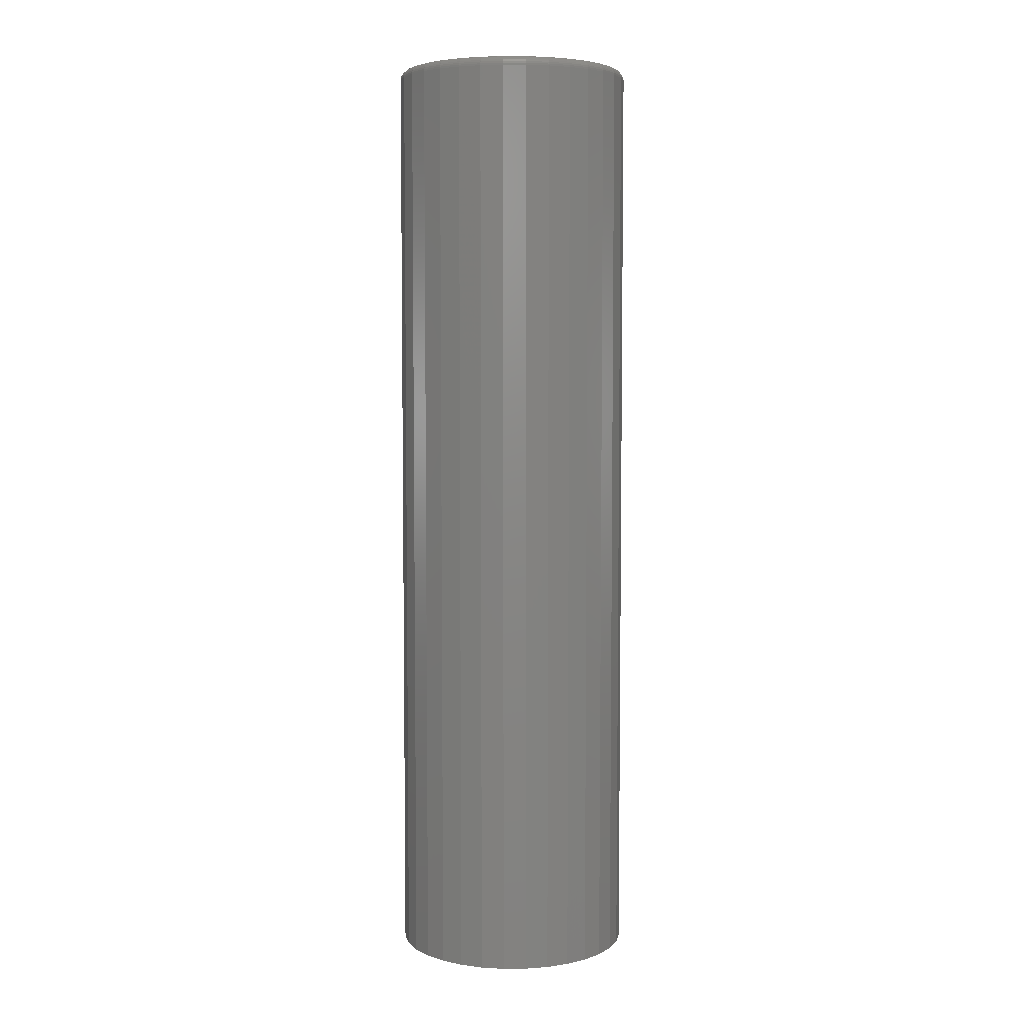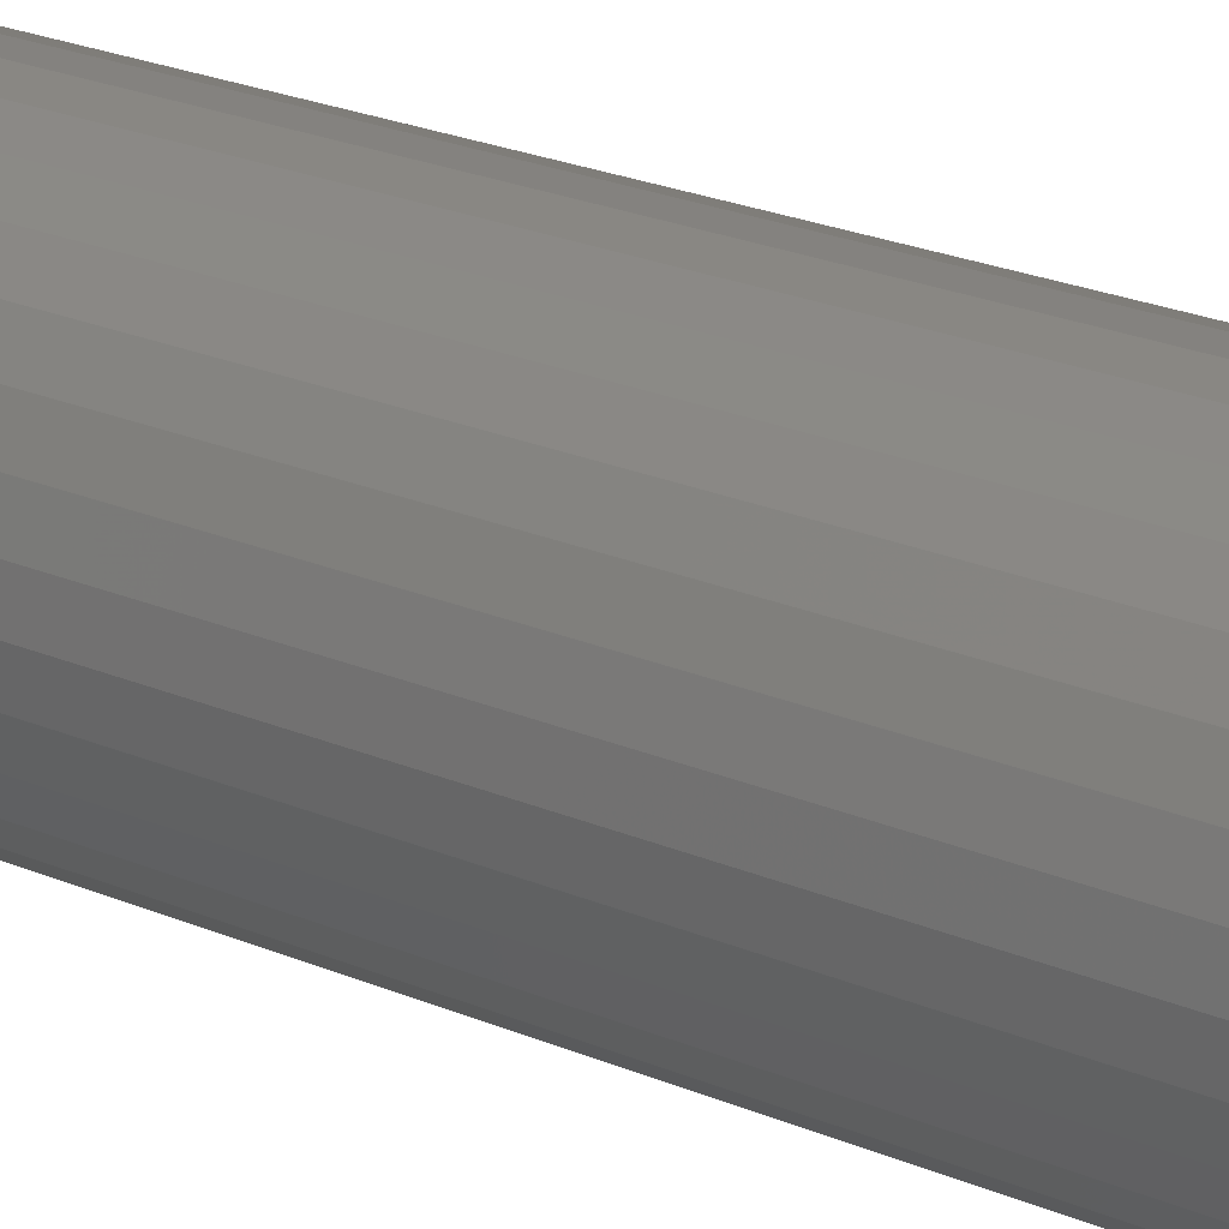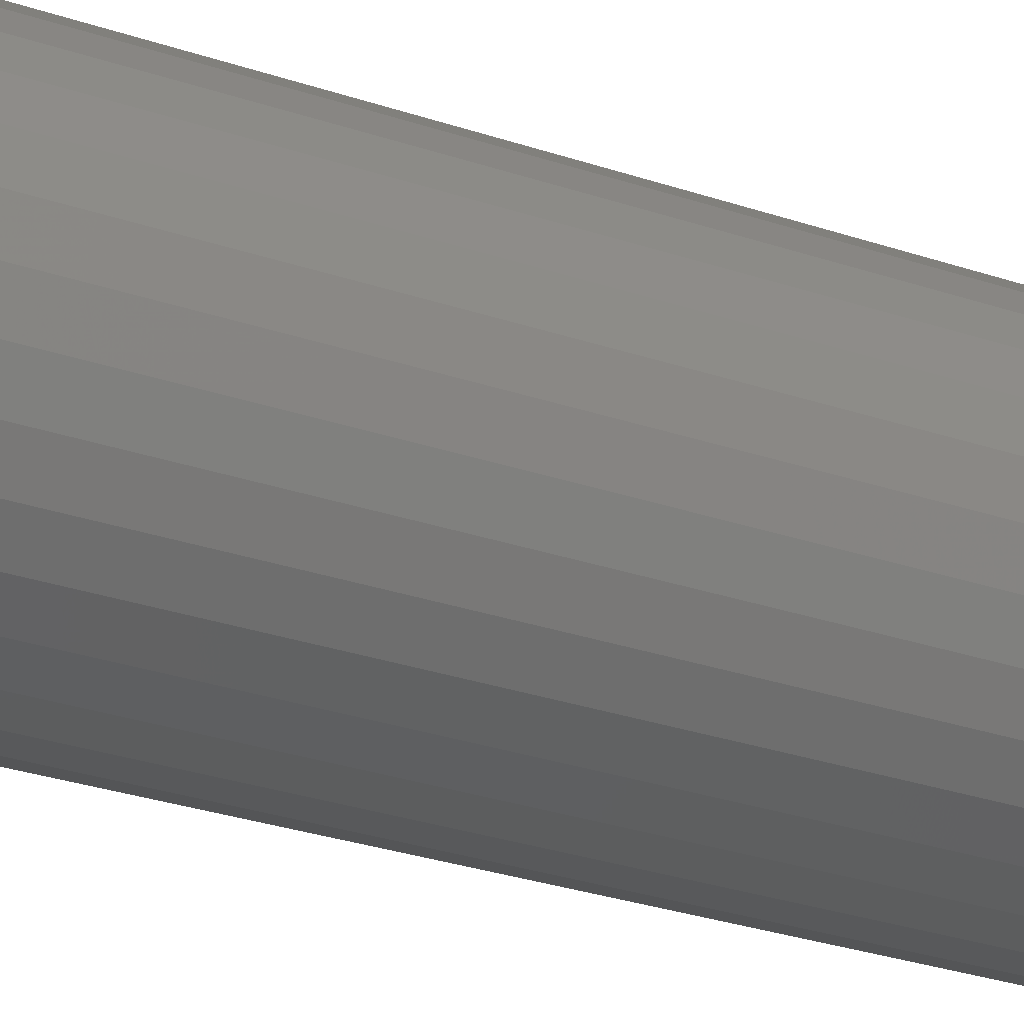
<metadata>
{"format":"stl","ext":"stl","renderer":"f3d","projection":"perspective","resolution":1024,"background":"white","views":[{"elev":5.3,"azim":-142.0,"up":"+Y"},{"elev":21.8,"azim":127.7,"up":"+Z"},{"elev":-25.8,"azim":60.5,"up":"+Z"}]}
</metadata>
<code>
# stl→obj: 320 verts, 636 faces
v 0.3711 1.398e-16 0.6514
v 0.388 1.416e-16 0.6497
v 0.3541 1.378e-16 0.6497
v 0.3378 1.357e-16 0.6448
v 0.4043 1.431e-16 0.6448
v 0.3228 1.336e-16 0.6367
v 0.4193 1.444e-16 0.6367
v 0.3096 1.316e-16 0.6259
v 0.4325 1.452e-16 0.6259
v 0.4193 1.363e-16 0.4922
v 0.3228 1.256e-16 0.4922
v 0.4325 1.384e-16 0.503
v 0.3378 1.268e-16 0.4842
v 0.4043 1.342e-16 0.4842
v 0.3541 1.284e-16 0.4792
v 0.388 1.321e-16 0.4792
v 0.3711 1.302e-16 0.4775
v 0.3096 1.247e-16 0.503
v 0.2988 1.243e-16 0.5162
v 0.4433 1.403e-16 0.5162
v 0.2907 1.242e-16 0.5312
v 0.4514 1.42e-16 0.5312
v 0.2858 1.246e-16 0.5475
v 0.4563 1.435e-16 0.5475
v 0.2841 1.253e-16 0.5645
v 0.458 1.446e-16 0.5645
v 0.2858 1.265e-16 0.5814
v 0.4563 1.454e-16 0.5814
v 0.2907 1.279e-16 0.5977
v 0.4514 1.457e-16 0.5977
v 0.2988 1.296e-16 0.6128
v 0.4433 1.457e-16 0.6128
v 0.4658 -0.007812 0.5645
v 0.4658 -0.75 0.5645
v 0.464 -0.007812 0.546
v 0.464 -0.75 0.546
v 0.4586 -0.007812 0.5282
v 0.4586 -0.75 0.5282
v 0.4498 -0.007812 0.5118
v 0.4498 -0.75 0.5118
v 0.438 -0.007812 0.4975
v 0.438 -0.75 0.4975
v 0.4237 -0.007812 0.4857
v 0.4237 -0.75 0.4857
v 0.4073 -0.007812 0.4769
v 0.4073 -0.75 0.4769
v 0.3895 -0.007812 0.4716
v 0.3895 -0.75 0.4716
v 0.3711 -0.007812 0.4697
v 0.3711 -0.75 0.4697
v 0.3526 -0.007812 0.4716
v 0.3526 -0.75 0.4716
v 0.3348 -0.007812 0.4769
v 0.3348 -0.75 0.4769
v 0.3184 -0.007812 0.4857
v 0.3184 -0.75 0.4857
v 0.3041 -0.007812 0.4975
v 0.3041 -0.75 0.4975
v 0.2923 -0.007812 0.5118
v 0.2923 -0.75 0.5118
v 0.2835 -0.007812 0.5282
v 0.2835 -0.75 0.5282
v 0.2781 -0.007812 0.546
v 0.2781 -0.75 0.546
v 0.2763 -0.007812 0.5645
v 0.2763 -0.75 0.5645
v 0.2781 -0.007812 0.583
v 0.2781 -0.75 0.583
v 0.2835 -0.007812 0.6007
v 0.2835 -0.75 0.6007
v 0.2923 -0.007812 0.6171
v 0.2923 -0.75 0.6171
v 0.3041 -0.007812 0.6315
v 0.3041 -0.75 0.6315
v 0.3184 -0.007812 0.6432
v 0.3184 -0.75 0.6432
v 0.3348 -0.007812 0.652
v 0.3348 -0.75 0.652
v 0.3526 -0.007812 0.6574
v 0.3526 -0.75 0.6574
v 0.3711 -0.007812 0.6592
v 0.3711 -0.75 0.6592
v 0.3895 -0.007812 0.6574
v 0.3895 -0.75 0.6574
v 0.4073 -0.007812 0.652
v 0.4073 -0.75 0.652
v 0.4237 -0.007812 0.6432
v 0.4237 -0.75 0.6432
v 0.438 -0.007812 0.6315
v 0.438 -0.75 0.6315
v 0.4498 -0.007812 0.6171
v 0.4498 -0.75 0.6171
v 0.4586 -0.007812 0.6007
v 0.4586 -0.75 0.6007
v 0.464 -0.007812 0.583
v 0.464 -0.75 0.583
v 0.4656 -0.006288 0.5645
v 0.4638 -0.006288 0.546
v 0.4652 -0.004823 0.5645
v 0.4634 -0.004823 0.5461
v 0.4645 -0.003472 0.5645
v 0.4627 -0.003472 0.5462
v 0.4635 -0.002288 0.5645
v 0.4617 -0.002288 0.5464
v 0.4623 -0.001317 0.5645
v 0.4606 -0.001317 0.5467
v 0.461 -0.0005947 0.5645
v 0.4592 -0.0005947 0.5469
v 0.4595 -0.0001501 0.5645
v 0.4578 -0.0001501 0.5472
v 0.2783 -0.006288 0.546
v 0.2765 -0.006288 0.5645
v 0.2787 -0.004823 0.5461
v 0.2769 -0.004823 0.5645
v 0.2794 -0.003472 0.5462
v 0.2776 -0.003472 0.5645
v 0.2804 -0.002288 0.5464
v 0.2786 -0.002288 0.5645
v 0.2815 -0.001317 0.5467
v 0.2798 -0.001317 0.5645
v 0.2829 -0.0005947 0.5469
v 0.2811 -0.0005947 0.5645
v 0.2843 -0.0001501 0.5472
v 0.2826 -0.0001501 0.5645
v 0.2837 -0.006288 0.5283
v 0.2841 -0.004823 0.5284
v 0.2847 -0.003472 0.5287
v 0.2856 -0.002288 0.5291
v 0.2867 -0.001317 0.5295
v 0.288 -0.0005947 0.5301
v 0.2893 -0.0001501 0.5306
v 0.2924 -0.006288 0.5119
v 0.2928 -0.004823 0.5122
v 0.2934 -0.003472 0.5126
v 0.2942 -0.002288 0.5131
v 0.2952 -0.001317 0.5138
v 0.2963 -0.0005947 0.5145
v 0.2975 -0.0001501 0.5153
v 0.3042 -0.006288 0.4976
v 0.3045 -0.004823 0.4979
v 0.305 -0.003472 0.4984
v 0.3057 -0.002288 0.4991
v 0.3065 -0.001317 0.4999
v 0.3075 -0.0005947 0.5009
v 0.3085 -0.0001501 0.5019
v 0.3185 -0.006288 0.4858
v 0.3188 -0.004823 0.4862
v 0.3192 -0.003472 0.4868
v 0.3197 -0.002288 0.4876
v 0.3203 -0.001317 0.4886
v 0.3211 -0.0005947 0.4897
v 0.3219 -0.0001501 0.4909
v 0.3349 -0.006288 0.4771
v 0.335 -0.004823 0.4775
v 0.3353 -0.003472 0.4782
v 0.3357 -0.002288 0.4791
v 0.3361 -0.001317 0.4802
v 0.3366 -0.0005947 0.4814
v 0.3372 -0.0001501 0.4828
v 0.3526 -0.006288 0.4717
v 0.3527 -0.004823 0.4721
v 0.3528 -0.003472 0.4728
v 0.353 -0.002288 0.4738
v 0.3532 -0.001317 0.475
v 0.3535 -0.0005947 0.4763
v 0.3538 -0.0001501 0.4777
v 0.3711 -0.006288 0.4699
v 0.3711 -0.004823 0.4703
v 0.3711 -0.003472 0.4711
v 0.3711 -0.002288 0.472
v 0.3711 -0.001317 0.4732
v 0.3711 -0.0005947 0.4746
v 0.3711 -0.0001501 0.476
v 0.3895 -0.006288 0.4717
v 0.3894 -0.004823 0.4721
v 0.3893 -0.003472 0.4728
v 0.3891 -0.002288 0.4738
v 0.3889 -0.001317 0.475
v 0.3886 -0.0005947 0.4763
v 0.3883 -0.0001501 0.4777
v 0.4072 -0.006288 0.4771
v 0.4071 -0.004823 0.4775
v 0.4068 -0.003472 0.4782
v 0.4064 -0.002288 0.4791
v 0.406 -0.001317 0.4802
v 0.4055 -0.0005947 0.4814
v 0.4049 -0.0001501 0.4828
v 0.4236 -0.006288 0.4858
v 0.4234 -0.004823 0.4862
v 0.423 -0.003472 0.4868
v 0.4224 -0.002288 0.4876
v 0.4218 -0.001317 0.4886
v 0.421 -0.0005947 0.4897
v 0.4202 -0.0001501 0.4909
v 0.4379 -0.006288 0.4976
v 0.4376 -0.004823 0.4979
v 0.4371 -0.003472 0.4984
v 0.4364 -0.002288 0.4991
v 0.4356 -0.001317 0.4999
v 0.4346 -0.0005947 0.5009
v 0.4336 -0.0001501 0.5019
v 0.4497 -0.006288 0.5119
v 0.4493 -0.004823 0.5122
v 0.4487 -0.003472 0.5126
v 0.4479 -0.002288 0.5131
v 0.4469 -0.001317 0.5138
v 0.4458 -0.0005947 0.5145
v 0.4446 -0.0001501 0.5153
v 0.4584 -0.006288 0.5283
v 0.458 -0.004823 0.5284
v 0.4574 -0.003472 0.5287
v 0.4565 -0.002288 0.5291
v 0.4554 -0.001317 0.5295
v 0.4541 -0.0005947 0.5301
v 0.4528 -0.0001501 0.5306
v 0.2783 -0.006288 0.5829
v 0.2787 -0.004823 0.5828
v 0.2794 -0.003472 0.5827
v 0.2804 -0.002288 0.5825
v 0.2815 -0.001317 0.5823
v 0.2829 -0.0005947 0.582
v 0.2843 -0.0001501 0.5817
v 0.4638 -0.006288 0.5829
v 0.4634 -0.004823 0.5828
v 0.4627 -0.003472 0.5827
v 0.4617 -0.002288 0.5825
v 0.4606 -0.001317 0.5823
v 0.4592 -0.0005947 0.582
v 0.4578 -0.0001501 0.5817
v 0.4584 -0.006288 0.6007
v 0.458 -0.004823 0.6005
v 0.4574 -0.003472 0.6002
v 0.4565 -0.002288 0.5999
v 0.4554 -0.001317 0.5994
v 0.4541 -0.0005947 0.5989
v 0.4528 -0.0001501 0.5983
v 0.4497 -0.006288 0.617
v 0.4493 -0.004823 0.6168
v 0.4487 -0.003472 0.6164
v 0.4479 -0.002288 0.6158
v 0.4469 -0.001317 0.6152
v 0.4458 -0.0005947 0.6144
v 0.4446 -0.0001501 0.6136
v 0.4379 -0.006288 0.6314
v 0.4376 -0.004823 0.631
v 0.4371 -0.003472 0.6305
v 0.4364 -0.002288 0.6298
v 0.4356 -0.001317 0.629
v 0.4346 -0.0005947 0.6281
v 0.4336 -0.0001501 0.627
v 0.4236 -0.006288 0.6431
v 0.4234 -0.004823 0.6428
v 0.423 -0.003472 0.6421
v 0.4224 -0.002288 0.6413
v 0.4218 -0.001317 0.6404
v 0.421 -0.0005947 0.6392
v 0.4202 -0.0001501 0.638
v 0.4072 -0.006288 0.6519
v 0.4071 -0.004823 0.6514
v 0.4068 -0.003472 0.6508
v 0.4064 -0.002288 0.6499
v 0.406 -0.001317 0.6488
v 0.4055 -0.0005947 0.6475
v 0.4049 -0.0001501 0.6462
v 0.3895 -0.006288 0.6572
v 0.3894 -0.004823 0.6568
v 0.3893 -0.003472 0.6561
v 0.3891 -0.002288 0.6551
v 0.3889 -0.001317 0.654
v 0.3886 -0.0005947 0.6527
v 0.3883 -0.0001501 0.6512
v 0.3711 -0.006288 0.6591
v 0.3711 -0.004823 0.6586
v 0.3711 -0.003472 0.6579
v 0.3711 -0.002288 0.6569
v 0.3711 -0.001317 0.6557
v 0.3711 -0.0005947 0.6544
v 0.3711 -0.0001501 0.6529
v 0.3526 -0.006288 0.6572
v 0.3527 -0.004823 0.6568
v 0.3528 -0.003472 0.6561
v 0.353 -0.002288 0.6551
v 0.3532 -0.001317 0.654
v 0.3535 -0.0005947 0.6527
v 0.3538 -0.0001501 0.6512
v 0.3349 -0.006288 0.6519
v 0.335 -0.004823 0.6514
v 0.3353 -0.003472 0.6508
v 0.3357 -0.002288 0.6499
v 0.3361 -0.001317 0.6488
v 0.3366 -0.0005947 0.6475
v 0.3372 -0.0001501 0.6462
v 0.3185 -0.006288 0.6431
v 0.3188 -0.004823 0.6428
v 0.3192 -0.003472 0.6421
v 0.3197 -0.002288 0.6413
v 0.3203 -0.001317 0.6404
v 0.3211 -0.0005947 0.6392
v 0.3219 -0.0001501 0.638
v 0.3042 -0.006288 0.6314
v 0.3045 -0.004823 0.631
v 0.305 -0.003472 0.6305
v 0.3057 -0.002288 0.6298
v 0.3065 -0.001317 0.629
v 0.3075 -0.0005947 0.6281
v 0.3085 -0.0001501 0.627
v 0.2924 -0.006288 0.617
v 0.2928 -0.004823 0.6168
v 0.2934 -0.003472 0.6164
v 0.2942 -0.002288 0.6158
v 0.2952 -0.001317 0.6152
v 0.2963 -0.0005947 0.6144
v 0.2975 -0.0001501 0.6136
v 0.2837 -0.006288 0.6007
v 0.2841 -0.004823 0.6005
v 0.2847 -0.003472 0.6002
v 0.2856 -0.002288 0.5999
v 0.2867 -0.001317 0.5994
v 0.288 -0.0005947 0.5989
v 0.2893 -0.0001501 0.5983
f 1 2 3
f 4 3 2
f 5 4 2
f 6 4 5
f 7 6 5
f 8 6 7
f 9 8 7
f 10 11 12
f 13 11 10
f 14 13 10
f 15 13 14
f 16 15 14
f 17 15 16
f 11 18 12
f 12 18 19
f 12 19 20
f 20 19 21
f 20 21 22
f 22 21 23
f 22 23 24
f 24 23 25
f 24 25 26
f 26 25 27
f 26 27 28
f 28 27 29
f 28 29 30
f 30 29 31
f 30 31 32
f 32 31 8
f 32 8 9
f 33 34 35
f 35 34 36
f 35 36 37
f 37 36 38
f 37 38 39
f 39 38 40
f 39 40 41
f 41 40 42
f 41 42 43
f 43 42 44
f 43 44 45
f 45 44 46
f 45 46 47
f 47 46 48
f 47 48 49
f 49 48 50
f 49 50 51
f 51 50 52
f 51 52 53
f 53 52 54
f 53 54 55
f 55 54 56
f 55 56 57
f 57 56 58
f 57 58 59
f 59 58 60
f 59 60 61
f 61 60 62
f 61 62 63
f 63 62 64
f 63 64 65
f 65 64 66
f 65 66 67
f 67 66 68
f 67 68 69
f 69 68 70
f 69 70 71
f 71 70 72
f 71 72 73
f 73 72 74
f 73 74 75
f 75 74 76
f 75 76 77
f 77 76 78
f 77 78 79
f 79 78 80
f 79 80 81
f 81 80 82
f 81 82 83
f 83 82 84
f 83 84 85
f 85 84 86
f 85 86 87
f 87 86 88
f 87 88 89
f 89 88 90
f 89 90 91
f 91 90 92
f 91 92 93
f 93 92 94
f 93 94 95
f 95 94 96
f 95 96 33
f 33 96 34
f 33 35 97
f 97 35 98
f 97 98 99
f 99 98 100
f 99 100 101
f 101 100 102
f 101 102 103
f 103 102 104
f 103 104 105
f 105 104 106
f 105 106 107
f 107 106 108
f 107 108 109
f 109 108 110
f 109 110 26
f 26 110 24
f 63 65 111
f 111 65 112
f 111 112 113
f 113 112 114
f 113 114 115
f 115 114 116
f 115 116 117
f 117 116 118
f 117 118 119
f 119 118 120
f 119 120 121
f 121 120 122
f 121 122 123
f 123 122 124
f 123 124 23
f 23 124 25
f 61 63 125
f 125 63 111
f 125 111 126
f 126 111 113
f 126 113 127
f 127 113 115
f 127 115 128
f 128 115 117
f 128 117 129
f 129 117 119
f 129 119 130
f 130 119 121
f 130 121 131
f 131 121 123
f 131 123 21
f 21 123 23
f 59 61 132
f 132 61 125
f 132 125 133
f 133 125 126
f 133 126 134
f 134 126 127
f 134 127 135
f 135 127 128
f 135 128 136
f 136 128 129
f 136 129 137
f 137 129 130
f 137 130 138
f 138 130 131
f 138 131 19
f 19 131 21
f 57 59 139
f 139 59 132
f 139 132 140
f 140 132 133
f 140 133 141
f 141 133 134
f 141 134 142
f 142 134 135
f 142 135 143
f 143 135 136
f 143 136 144
f 144 136 137
f 144 137 145
f 145 137 138
f 145 138 18
f 18 138 19
f 55 57 146
f 146 57 139
f 146 139 147
f 147 139 140
f 147 140 148
f 148 140 141
f 148 141 149
f 149 141 142
f 149 142 150
f 150 142 143
f 150 143 151
f 151 143 144
f 151 144 152
f 152 144 145
f 152 145 11
f 11 145 18
f 53 55 153
f 153 55 146
f 153 146 154
f 154 146 147
f 154 147 155
f 155 147 148
f 155 148 156
f 156 148 149
f 156 149 157
f 157 149 150
f 157 150 158
f 158 150 151
f 158 151 159
f 159 151 152
f 159 152 13
f 13 152 11
f 51 53 160
f 160 53 153
f 160 153 161
f 161 153 154
f 161 154 162
f 162 154 155
f 162 155 163
f 163 155 156
f 163 156 164
f 164 156 157
f 164 157 165
f 165 157 158
f 165 158 166
f 166 158 159
f 166 159 15
f 15 159 13
f 49 51 167
f 167 51 160
f 167 160 168
f 168 160 161
f 168 161 169
f 169 161 162
f 169 162 170
f 170 162 163
f 170 163 171
f 171 163 164
f 171 164 172
f 172 164 165
f 172 165 173
f 173 165 166
f 173 166 17
f 17 166 15
f 47 49 174
f 174 49 167
f 174 167 175
f 175 167 168
f 175 168 176
f 176 168 169
f 176 169 177
f 177 169 170
f 177 170 178
f 178 170 171
f 178 171 179
f 179 171 172
f 179 172 180
f 180 172 173
f 180 173 16
f 16 173 17
f 45 47 181
f 181 47 174
f 181 174 182
f 182 174 175
f 182 175 183
f 183 175 176
f 183 176 184
f 184 176 177
f 184 177 185
f 185 177 178
f 185 178 186
f 186 178 179
f 186 179 187
f 187 179 180
f 187 180 14
f 14 180 16
f 43 45 188
f 188 45 181
f 188 181 189
f 189 181 182
f 189 182 190
f 190 182 183
f 190 183 191
f 191 183 184
f 191 184 192
f 192 184 185
f 192 185 193
f 193 185 186
f 193 186 194
f 194 186 187
f 194 187 10
f 10 187 14
f 41 43 195
f 195 43 188
f 195 188 196
f 196 188 189
f 196 189 197
f 197 189 190
f 197 190 198
f 198 190 191
f 198 191 199
f 199 191 192
f 199 192 200
f 200 192 193
f 200 193 201
f 201 193 194
f 201 194 12
f 12 194 10
f 39 41 202
f 202 41 195
f 202 195 203
f 203 195 196
f 203 196 204
f 204 196 197
f 204 197 205
f 205 197 198
f 205 198 206
f 206 198 199
f 206 199 207
f 207 199 200
f 207 200 208
f 208 200 201
f 208 201 20
f 20 201 12
f 37 39 209
f 209 39 202
f 209 202 210
f 210 202 203
f 210 203 211
f 211 203 204
f 211 204 212
f 212 204 205
f 212 205 213
f 213 205 206
f 213 206 214
f 214 206 207
f 214 207 215
f 215 207 208
f 215 208 22
f 22 208 20
f 35 37 98
f 98 37 209
f 98 209 100
f 100 209 210
f 100 210 102
f 102 210 211
f 102 211 104
f 104 211 212
f 104 212 106
f 106 212 213
f 106 213 108
f 108 213 214
f 108 214 110
f 110 214 215
f 110 215 24
f 24 215 22
f 65 67 112
f 112 67 216
f 112 216 114
f 114 216 217
f 114 217 116
f 116 217 218
f 116 218 118
f 118 218 219
f 118 219 120
f 120 219 220
f 120 220 122
f 122 220 221
f 122 221 124
f 124 221 222
f 124 222 25
f 25 222 27
f 95 33 223
f 223 33 97
f 223 97 224
f 224 97 99
f 224 99 225
f 225 99 101
f 225 101 226
f 226 101 103
f 226 103 227
f 227 103 105
f 227 105 228
f 228 105 107
f 228 107 229
f 229 107 109
f 229 109 28
f 28 109 26
f 93 95 230
f 230 95 223
f 230 223 231
f 231 223 224
f 231 224 232
f 232 224 225
f 232 225 233
f 233 225 226
f 233 226 234
f 234 226 227
f 234 227 235
f 235 227 228
f 235 228 236
f 236 228 229
f 236 229 30
f 30 229 28
f 91 93 237
f 237 93 230
f 237 230 238
f 238 230 231
f 238 231 239
f 239 231 232
f 239 232 240
f 240 232 233
f 240 233 241
f 241 233 234
f 241 234 242
f 242 234 235
f 242 235 243
f 243 235 236
f 243 236 32
f 32 236 30
f 89 91 244
f 244 91 237
f 244 237 245
f 245 237 238
f 245 238 246
f 246 238 239
f 246 239 247
f 247 239 240
f 247 240 248
f 248 240 241
f 248 241 249
f 249 241 242
f 249 242 250
f 250 242 243
f 250 243 9
f 9 243 32
f 87 89 251
f 251 89 244
f 251 244 252
f 252 244 245
f 252 245 253
f 253 245 246
f 253 246 254
f 254 246 247
f 254 247 255
f 255 247 248
f 255 248 256
f 256 248 249
f 256 249 257
f 257 249 250
f 257 250 7
f 7 250 9
f 85 87 258
f 258 87 251
f 258 251 259
f 259 251 252
f 259 252 260
f 260 252 253
f 260 253 261
f 261 253 254
f 261 254 262
f 262 254 255
f 262 255 263
f 263 255 256
f 263 256 264
f 264 256 257
f 264 257 5
f 5 257 7
f 83 85 265
f 265 85 258
f 265 258 266
f 266 258 259
f 266 259 267
f 267 259 260
f 267 260 268
f 268 260 261
f 268 261 269
f 269 261 262
f 269 262 270
f 270 262 263
f 270 263 271
f 271 263 264
f 271 264 2
f 2 264 5
f 81 83 272
f 272 83 265
f 272 265 273
f 273 265 266
f 273 266 274
f 274 266 267
f 274 267 275
f 275 267 268
f 275 268 276
f 276 268 269
f 276 269 277
f 277 269 270
f 277 270 278
f 278 270 271
f 278 271 1
f 1 271 2
f 79 81 279
f 279 81 272
f 279 272 280
f 280 272 273
f 280 273 281
f 281 273 274
f 281 274 282
f 282 274 275
f 282 275 283
f 283 275 276
f 283 276 284
f 284 276 277
f 284 277 285
f 285 277 278
f 285 278 3
f 3 278 1
f 77 79 286
f 286 79 279
f 286 279 287
f 287 279 280
f 287 280 288
f 288 280 281
f 288 281 289
f 289 281 282
f 289 282 290
f 290 282 283
f 290 283 291
f 291 283 284
f 291 284 292
f 292 284 285
f 292 285 4
f 4 285 3
f 75 77 293
f 293 77 286
f 293 286 294
f 294 286 287
f 294 287 295
f 295 287 288
f 295 288 296
f 296 288 289
f 296 289 297
f 297 289 290
f 297 290 298
f 298 290 291
f 298 291 299
f 299 291 292
f 299 292 6
f 6 292 4
f 73 75 300
f 300 75 293
f 300 293 301
f 301 293 294
f 301 294 302
f 302 294 295
f 302 295 303
f 303 295 296
f 303 296 304
f 304 296 297
f 304 297 305
f 305 297 298
f 305 298 306
f 306 298 299
f 306 299 8
f 8 299 6
f 71 73 307
f 307 73 300
f 307 300 308
f 308 300 301
f 308 301 309
f 309 301 302
f 309 302 310
f 310 302 303
f 310 303 311
f 311 303 304
f 311 304 312
f 312 304 305
f 312 305 313
f 313 305 306
f 313 306 31
f 31 306 8
f 69 71 314
f 314 71 307
f 314 307 315
f 315 307 308
f 315 308 316
f 316 308 309
f 316 309 317
f 317 309 310
f 317 310 318
f 318 310 311
f 318 311 319
f 319 311 312
f 319 312 320
f 320 312 313
f 320 313 29
f 29 313 31
f 67 69 216
f 216 69 314
f 216 314 217
f 217 314 315
f 217 315 218
f 218 315 316
f 218 316 219
f 219 316 317
f 219 317 220
f 220 317 318
f 220 318 221
f 221 318 319
f 221 319 222
f 222 319 320
f 222 320 27
f 27 320 29
f 80 84 82
f 84 80 78
f 84 78 86
f 86 78 76
f 86 76 88
f 44 54 46
f 46 54 52
f 46 52 48
f 48 52 50
f 88 76 90
f 90 76 74
f 90 74 92
f 92 74 72
f 92 72 94
f 94 72 70
f 94 70 96
f 96 70 68
f 96 68 34
f 34 68 66
f 34 66 36
f 36 66 64
f 36 64 38
f 38 64 62
f 38 62 40
f 40 62 60
f 40 60 42
f 42 60 58
f 42 58 44
f 44 58 56
f 44 56 54

</code>
